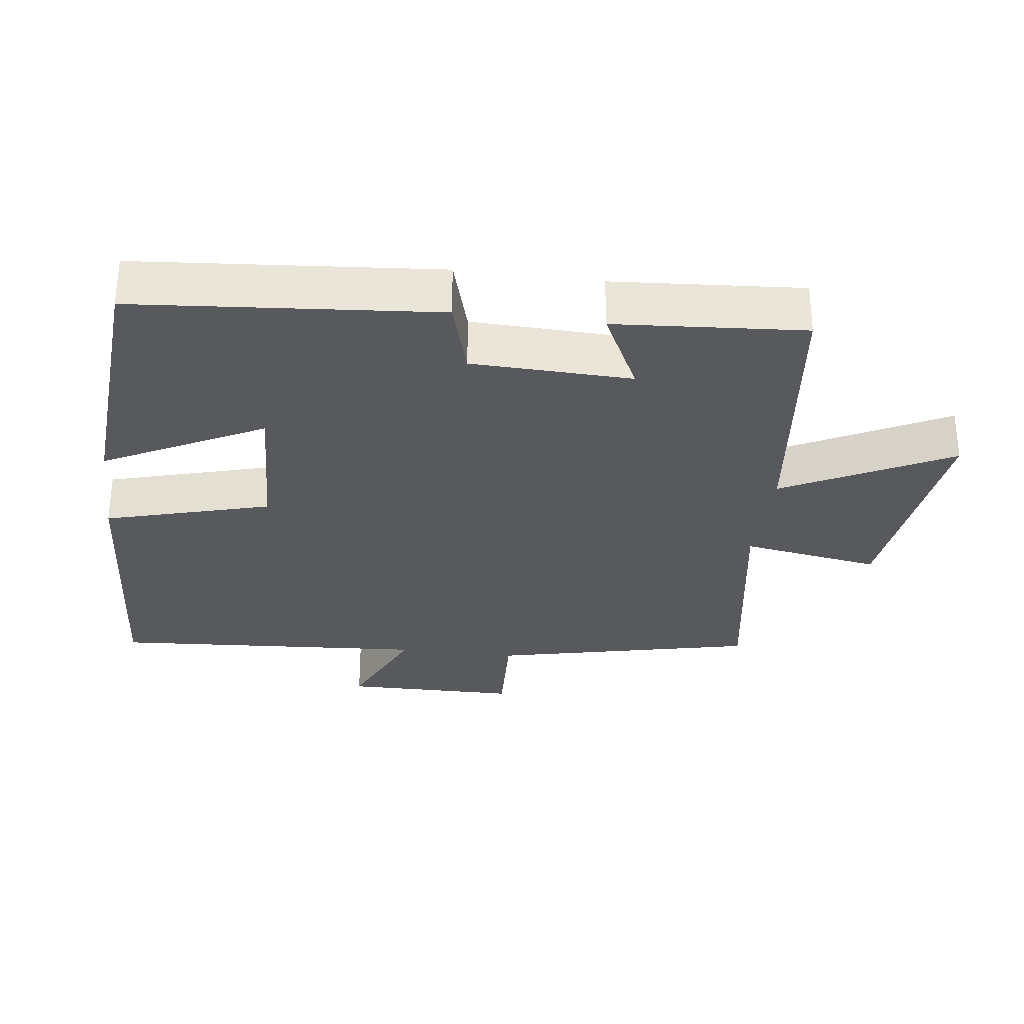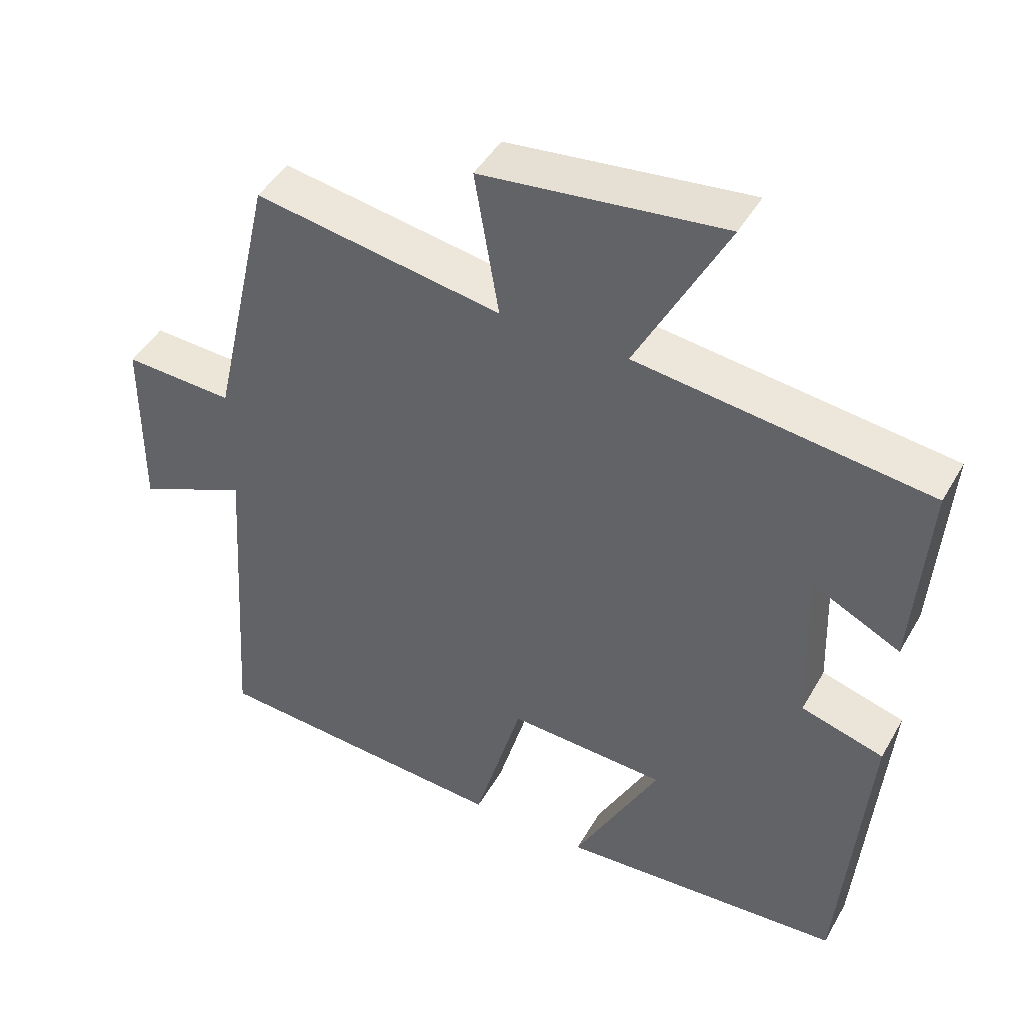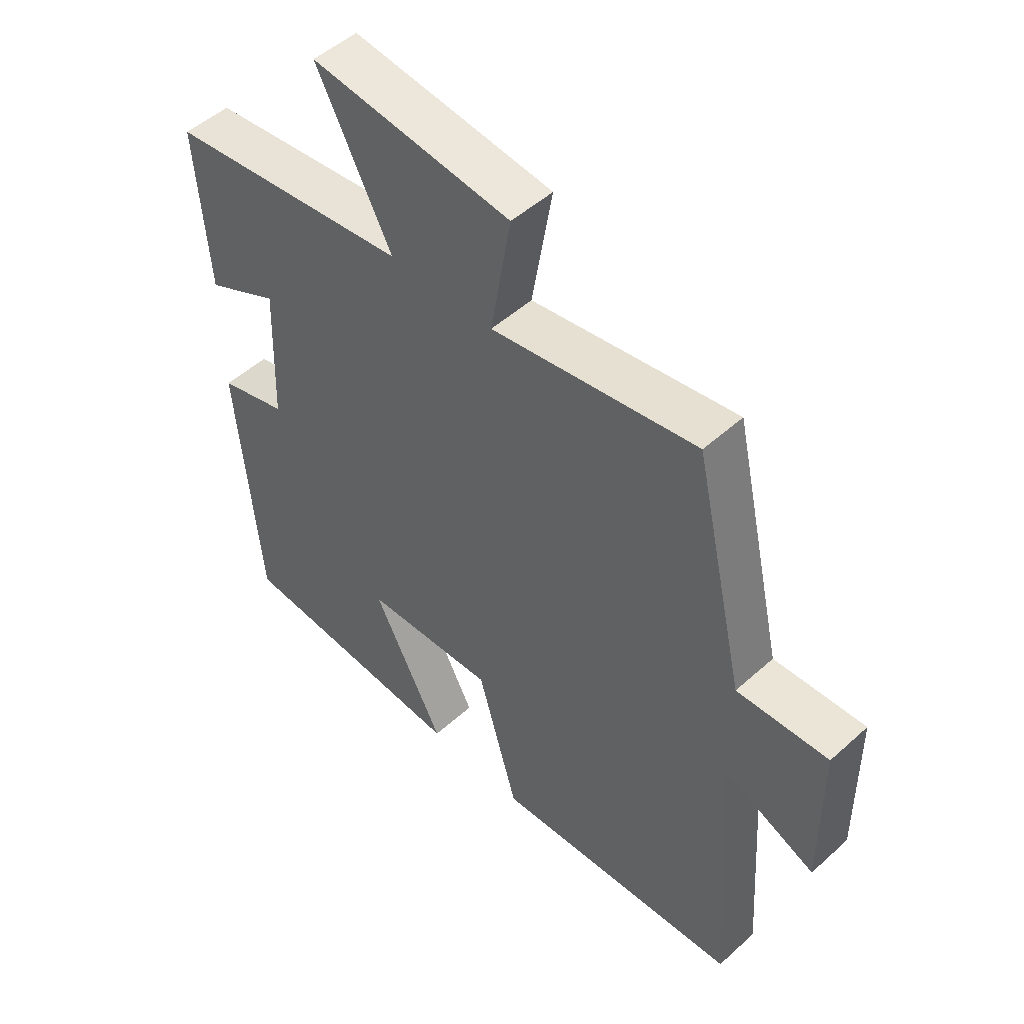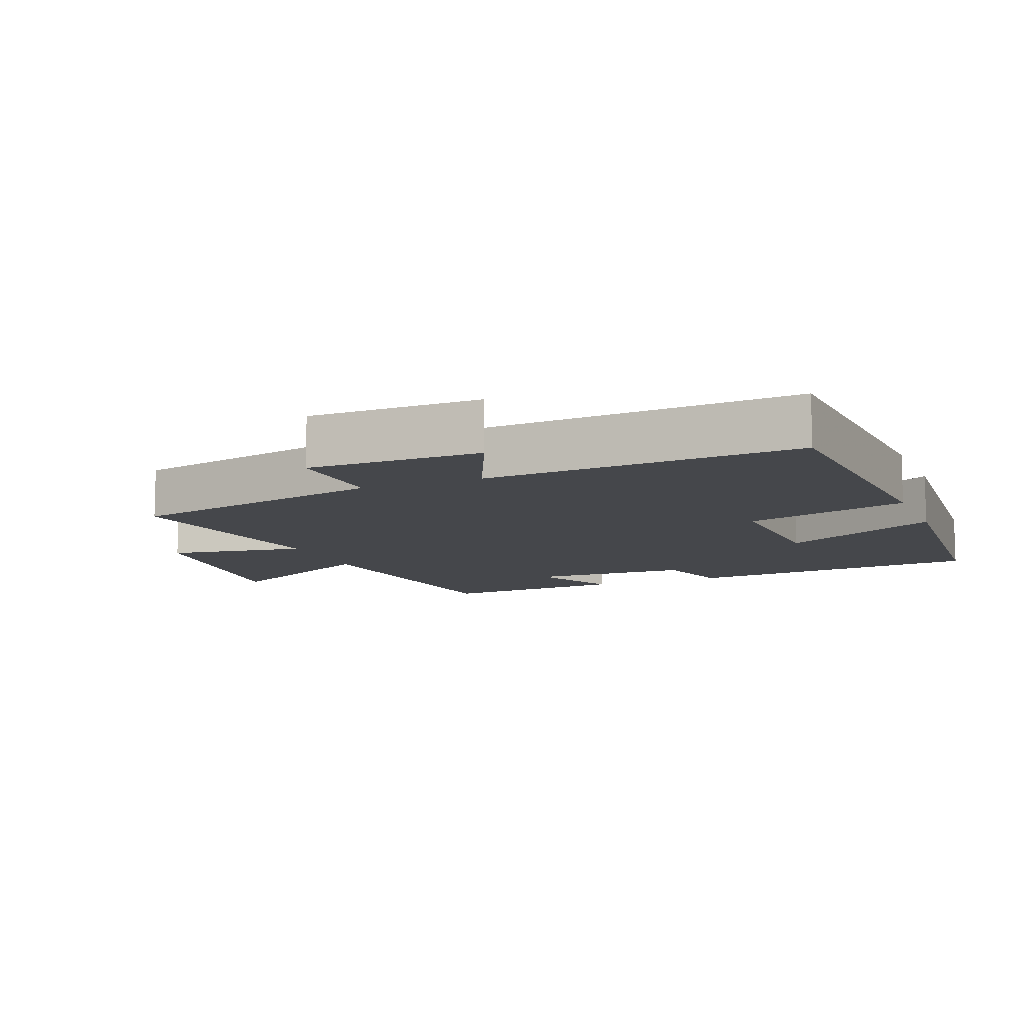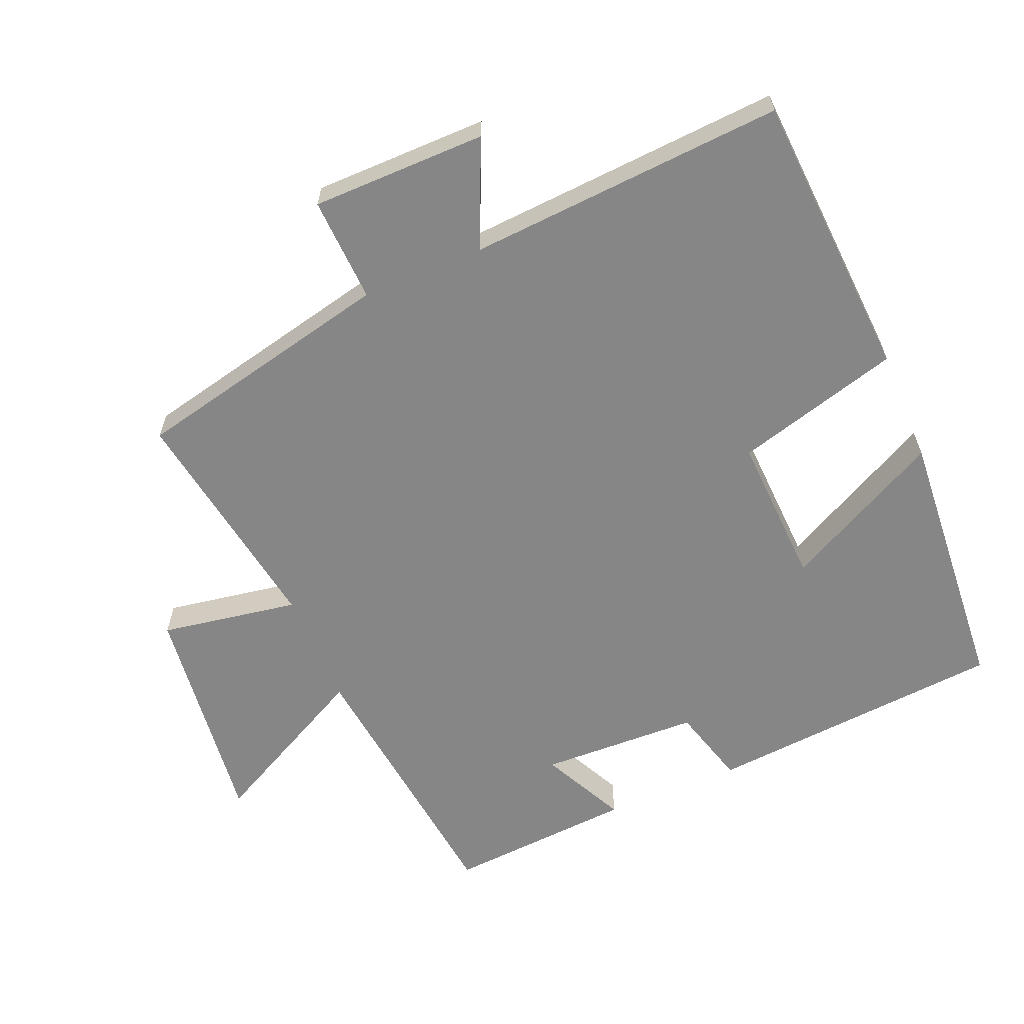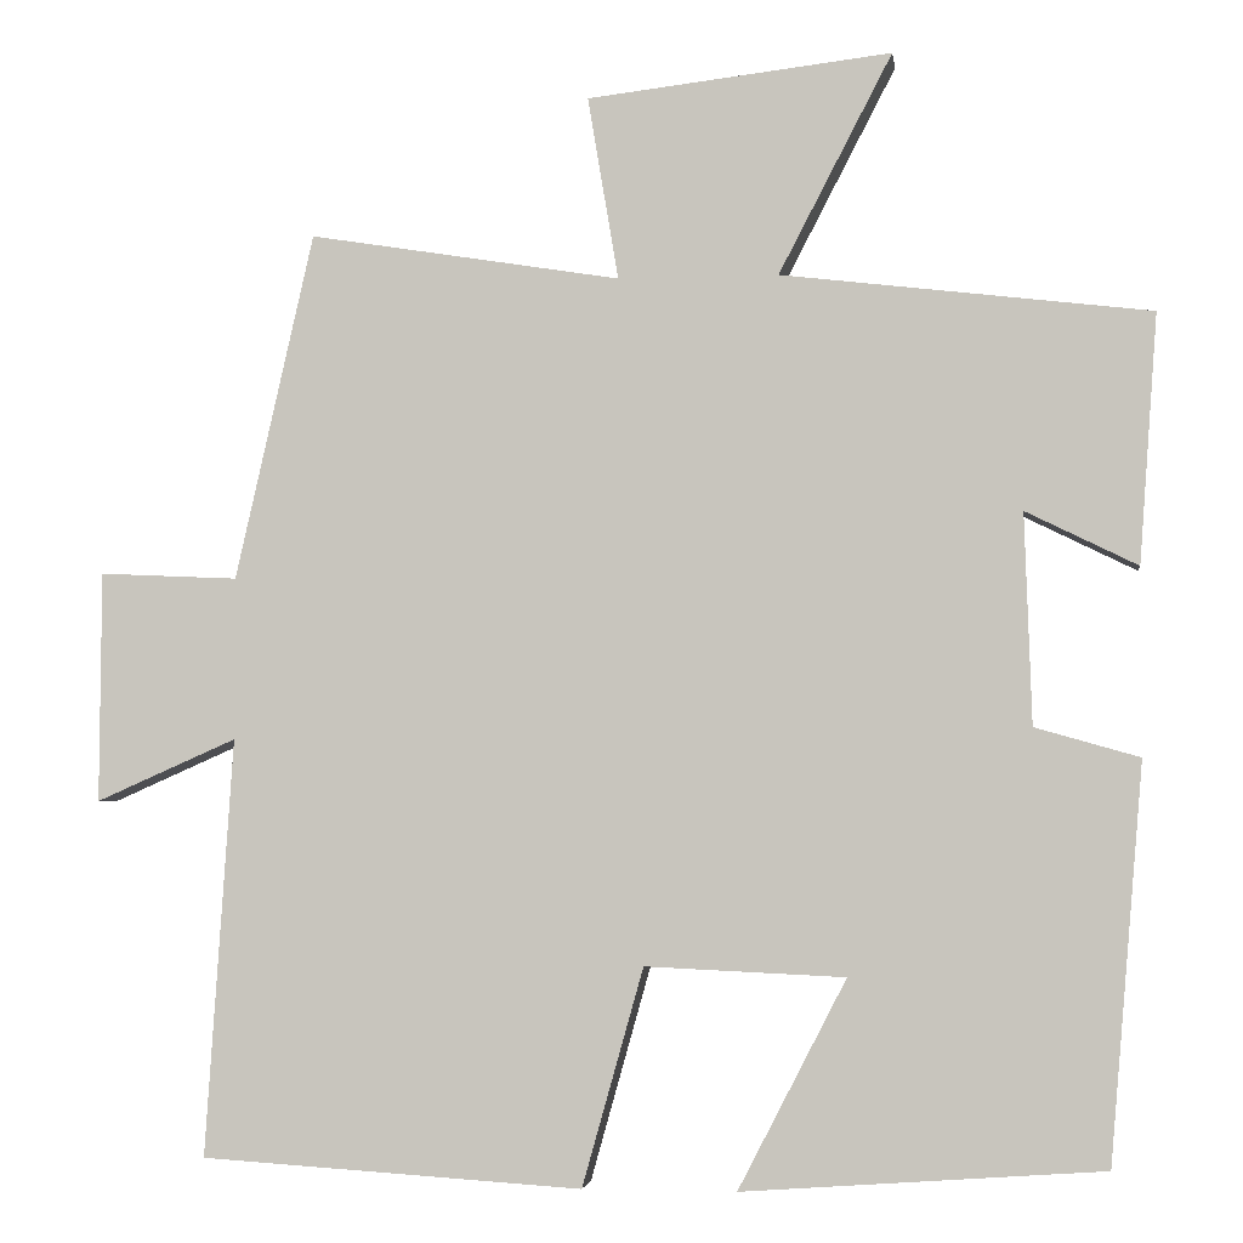
<metadata>
{"format":"obj","ext":"obj","renderer":"f3d","projection":"perspective","resolution":1024,"background":"white","views":[{"elev":-30.2,"azim":-97.3,"up":"+Y"},{"elev":45.2,"azim":-151.8,"up":"+Z"},{"elev":50.1,"azim":45.3,"up":"+Z"},{"elev":-10.2,"azim":112.0,"up":"+Y"},{"elev":-62.0,"azim":112.8,"up":"+Y"},{"elev":-3.3,"azim":-172.3,"up":"+Z"}]}
</metadata>
<code>
v -0.463 0.07 -0.471
v -0.5 0.07 -0.031
v -0.384 0.07 0.002
v -0.376 0.07 0.236
v -0.5 0.07 0.175
v -0.52 0.07 0.451
v -0.111 0.07 0.5
v -0.237 0.07 0.743
v 0.101 0.07 0.703
v 0.067 0.07 0.5
v 0.413 0.07 0.556
v 0.5 0.07 0.171
v 0.654 0.07 0.178
v 0.656 0.07 -0.078
v 0.5 0.07 -0.009
v 0.531 0.07 -0.473
v 0.107 0.07 -0.5
v 0.039 0.07 -0.258
v -0.183 0.07 -0.268
v -0.063 0.07 -0.5
v -0.463 0 -0.471
v -0.5 0 -0.031
v -0.384 0 0.002
v -0.376 0 0.236
v -0.5 0 0.175
v -0.52 0 0.451
v -0.111 0 0.5
v -0.237 0 0.743
v 0.101 0 0.703
v 0.067 0 0.5
v 0.413 0 0.556
v 0.5 0 0.171
v 0.654 0 0.178
v 0.656 0 -0.078
v 0.5 0 -0.009
v 0.531 0 -0.473
v 0.107 0 -0.5
v 0.039 0 -0.258
v -0.183 0 -0.268
v -0.063 0 -0.5
f 1 2 3
f 20 1 3
f 19 20 3
f 18 19 3 4
f 15 16 17 18
f 15 18 4
f 12 13 14 15
f 12 15 4
f 11 12 4
f 10 11 4
f 7 8 9 10
f 6 7 10
f 5 6 10
f 4 5 10
f 23 22 21
f 23 21 40
f 23 40 39
f 24 23 39 38
f 38 37 36 35
f 24 38 35
f 35 34 33 32
f 24 35 32
f 24 32 31
f 24 31 30
f 30 29 28 27
f 30 27 26
f 30 26 25
f 30 25 24
f 1 21 22 2
f 2 22 23 3
f 3 23 24 4
f 4 24 25 5
f 5 25 26 6
f 6 26 27 7
f 7 27 28 8
f 8 28 29 9
f 9 29 30 10
f 10 30 31 11
f 11 31 32 12
f 12 32 33 13
f 13 33 34 14
f 14 34 35 15
f 15 35 36 16
f 16 36 37 17
f 17 37 38 18
f 18 38 39 19
f 19 39 40 20
f 20 40 21 1

</code>
